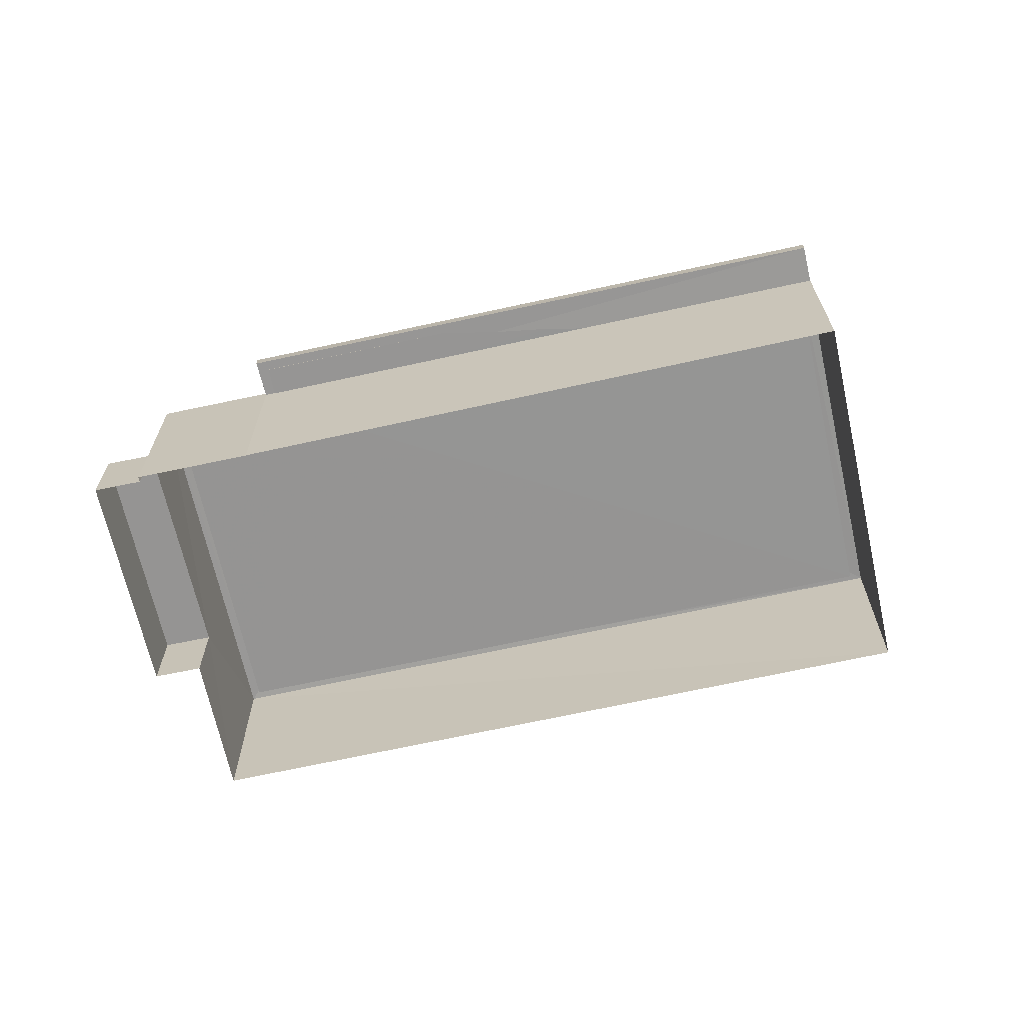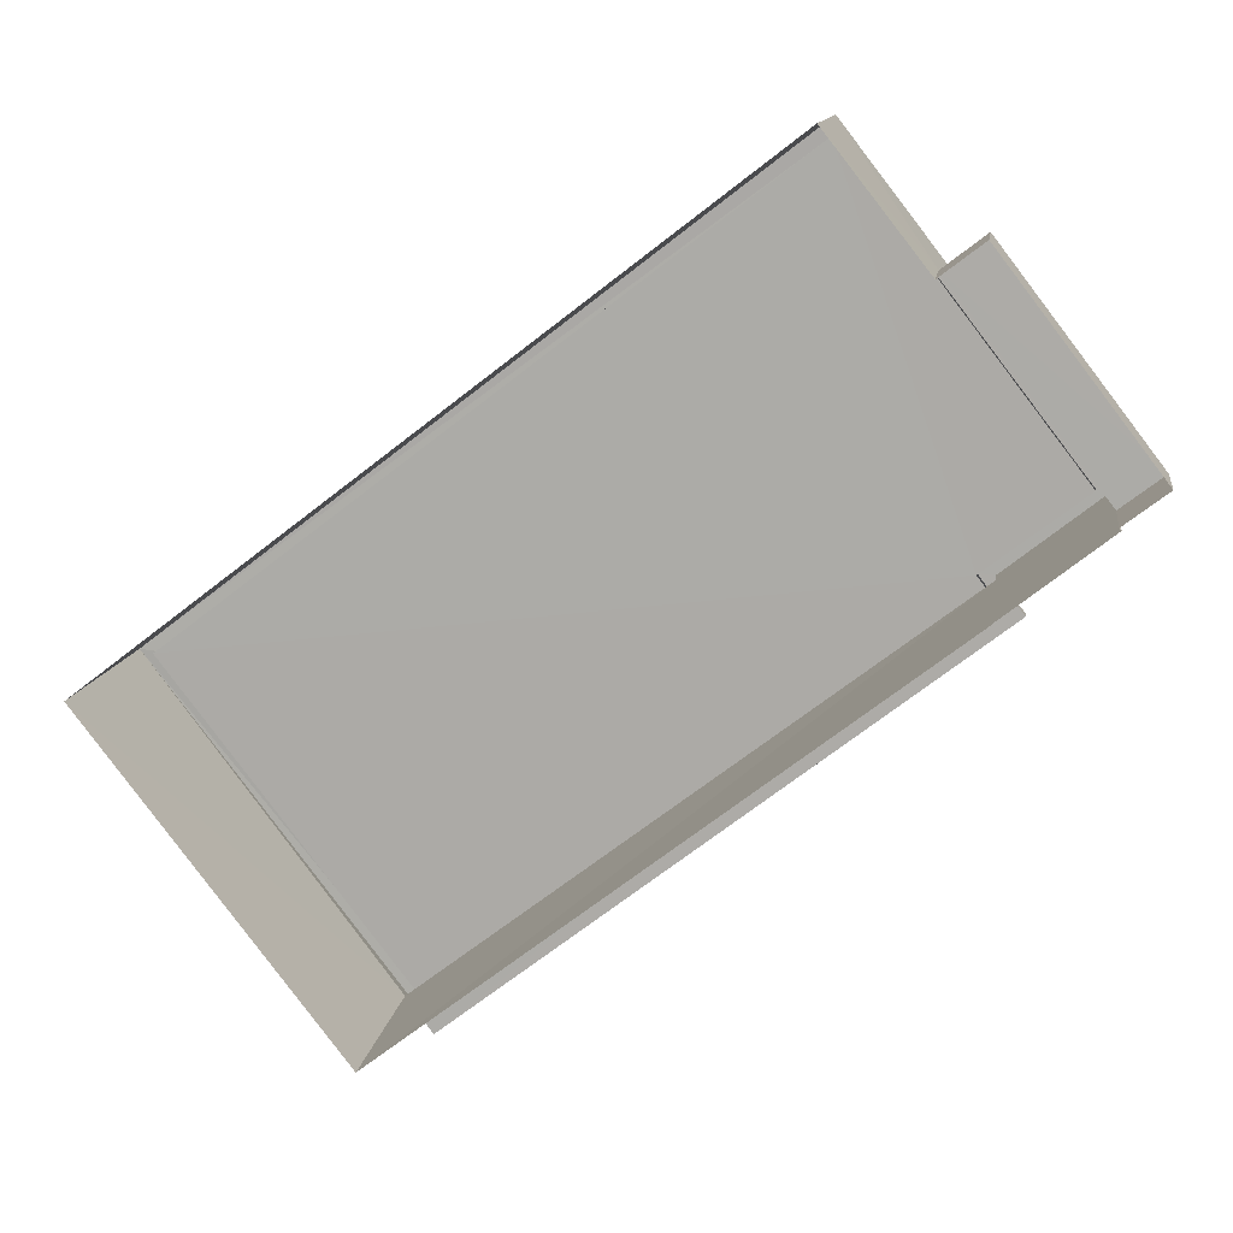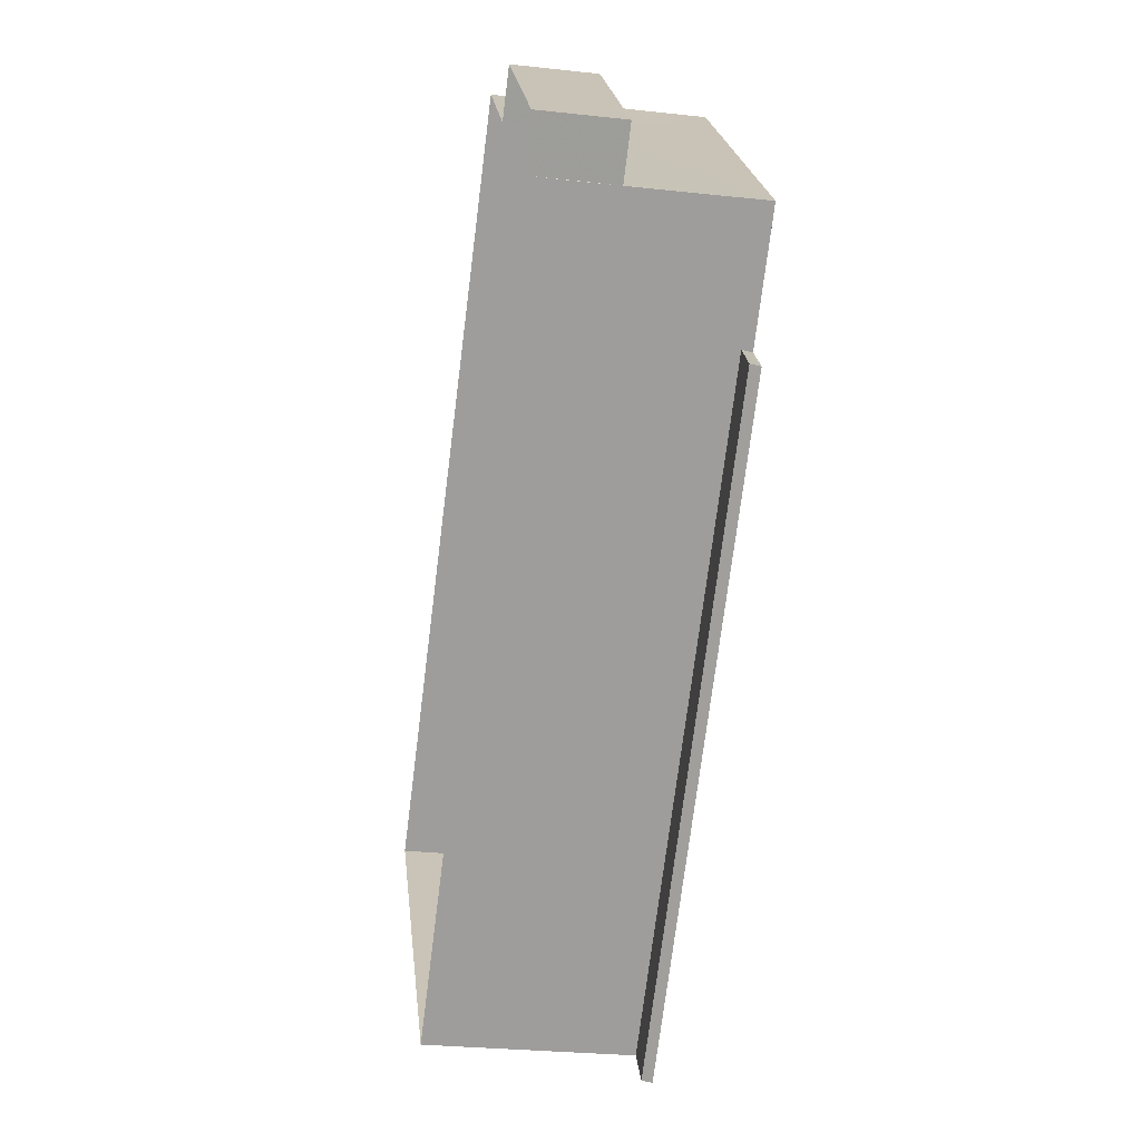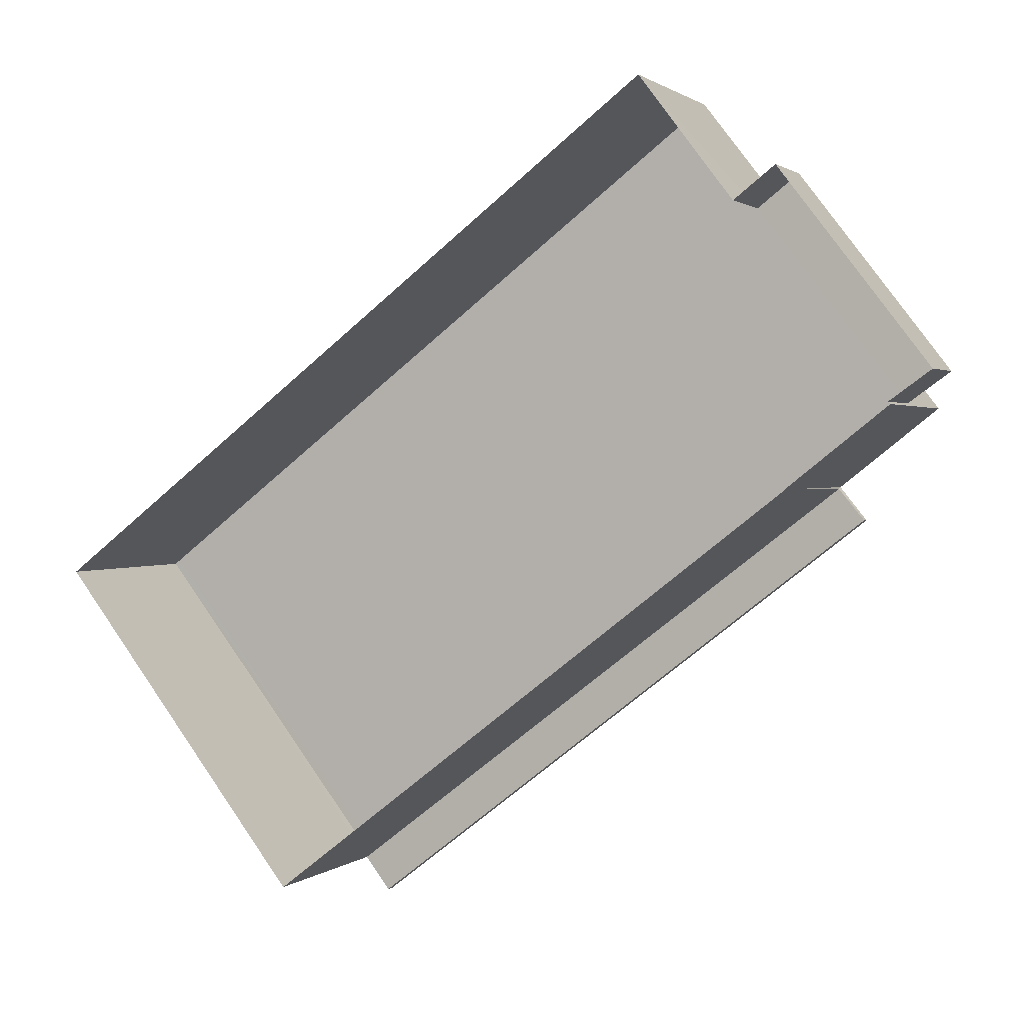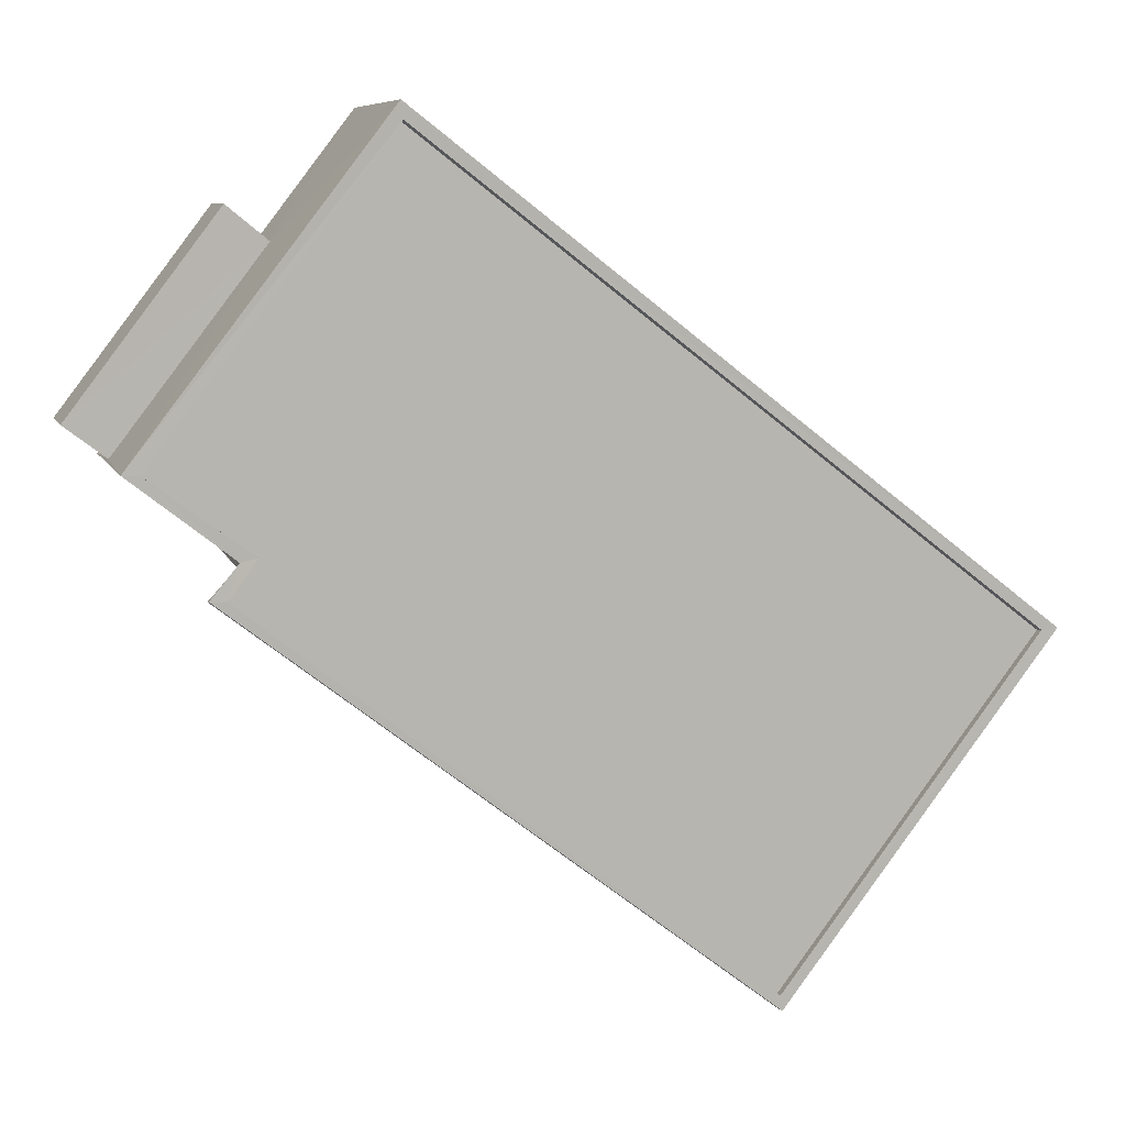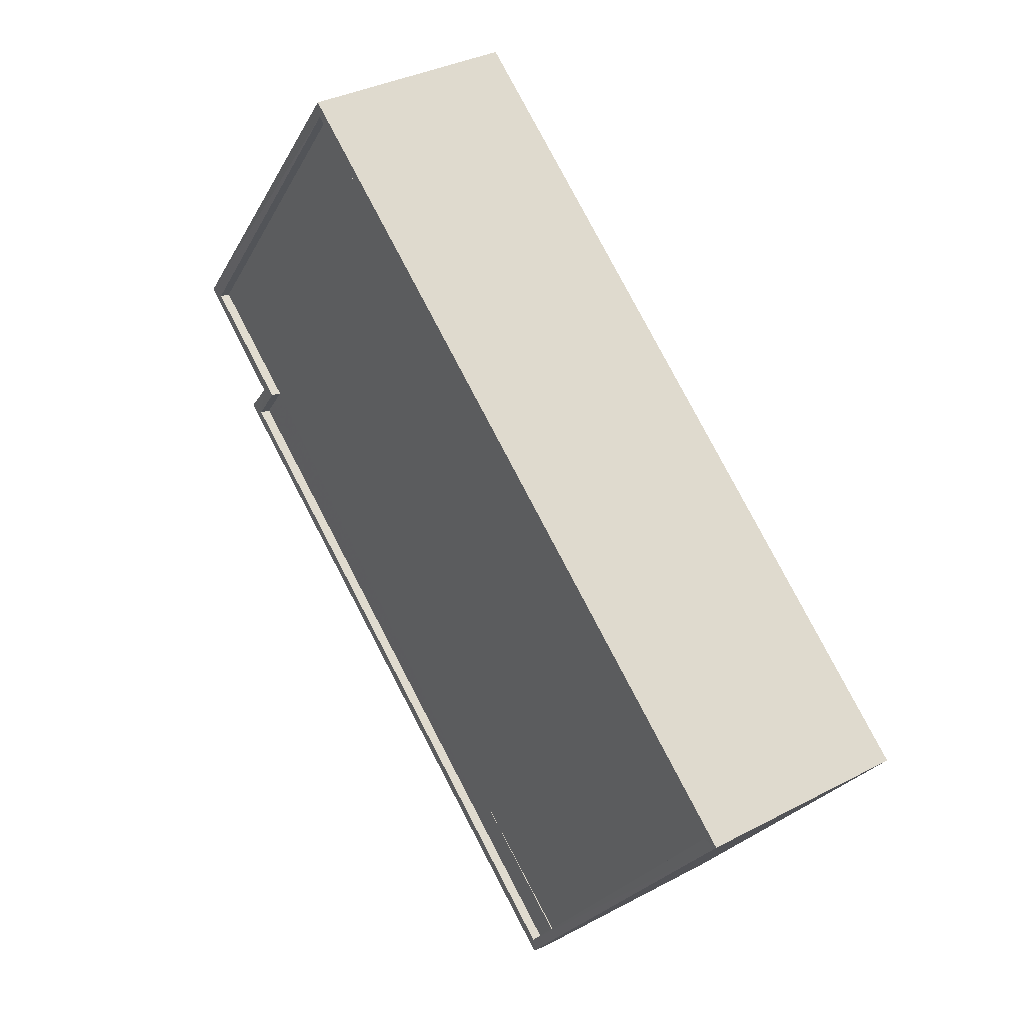
<metadata>
{"format":"obj","ext":"obj","renderer":"f3d","projection":"perspective","resolution":1024,"background":"white","views":[{"elev":-67.3,"azim":-25.2,"up":"+Z"},{"elev":11.9,"azim":-171.6,"up":"+Y"},{"elev":-33.0,"azim":-98.9,"up":"+Y"},{"elev":1.3,"azim":-157.7,"up":"+Y"},{"elev":8.1,"azim":-15.6,"up":"+Y"},{"elev":34.7,"azim":54.4,"up":"+Y"}]}
</metadata>
<code>
v 1.203e+05 7.871e+05 13.19
v 1.203e+05 7.871e+05 13.2
v 1.203e+05 7.871e+05 13.19
v 1.203e+05 7.871e+05 13.21
v 1.203e+05 7.871e+05 13.21
v 1.203e+05 7.871e+05 13.2
v 1.203e+05 7.871e+05 13.21
v 1.203e+05 7.871e+05 13.21
v 1.203e+05 7.871e+05 13.21
v 1.203e+05 7.871e+05 13.21
v 1.203e+05 7.871e+05 18.25
v 1.203e+05 7.871e+05 18.26
v 1.203e+05 7.871e+05 18.25
v 1.203e+05 7.871e+05 18.26
v 1.203e+05 7.871e+05 15.3
v 1.203e+05 7.871e+05 15.3
v 1.203e+05 7.871e+05 15.3
v 1.203e+05 7.871e+05 15.3
v 1.203e+05 7.871e+05 18.51
v 1.203e+05 7.871e+05 18.52
v 1.203e+05 7.871e+05 18.51
v 1.203e+05 7.871e+05 18.52
v 1.203e+05 7.871e+05 18.52
v 1.203e+05 7.871e+05 18.52
v 1.203e+05 7.871e+05 18.52
v 1.203e+05 7.871e+05 18.52
v 1.203e+05 7.871e+05 18.27
v 1.203e+05 7.871e+05 18.26
v 1.203e+05 7.871e+05 18.27
v 1.203e+05 7.871e+05 18.26
v 1.203e+05 7.871e+05 18.27
v 1.203e+05 7.871e+05 18.27
v 1.203e+05 7.871e+05 18.51
v 1.203e+05 7.871e+05 18.52
v 1.203e+05 7.871e+05 18.52
v 1.203e+05 7.871e+05 18.51
f 1 2 3
f 4 3 5
f 1 6 2
f 7 5 8
f 9 2 10
f 8 5 9
f 3 2 5
f 5 2 9
f 11 12 13
f 11 14 12
f 15 16 17
f 18 15 17
f 19 20 21
f 21 20 22
f 23 24 25
f 20 24 23
f 22 20 23
f 26 23 25
f 27 28 29
f 28 30 29
f 29 31 32
f 29 30 31
f 21 33 19
f 34 26 35
f 33 34 35
f 25 35 26
f 19 33 36
f 35 36 33
f 9 17 8
f 9 18 17
f 17 7 8
f 17 16 7
f 5 7 16
f 15 5 16
f 9 10 18
f 4 5 15
f 15 18 26
f 34 4 15
f 18 10 26
f 34 15 26
f 12 6 1
f 13 12 1
f 2 12 23
f 23 12 22
f 2 6 12
f 22 12 14
f 2 26 10
f 2 23 26
f 3 4 34
f 33 3 34
f 1 3 13
f 11 13 21
f 21 13 33
f 13 3 33
f 22 14 11
f 21 22 11
f 19 30 28
f 19 36 30
f 20 28 27
f 20 19 28
f 20 27 29
f 24 20 29
f 25 29 32
f 25 24 29
f 25 32 31
f 35 25 31
f 35 31 30
f 36 35 30

</code>
